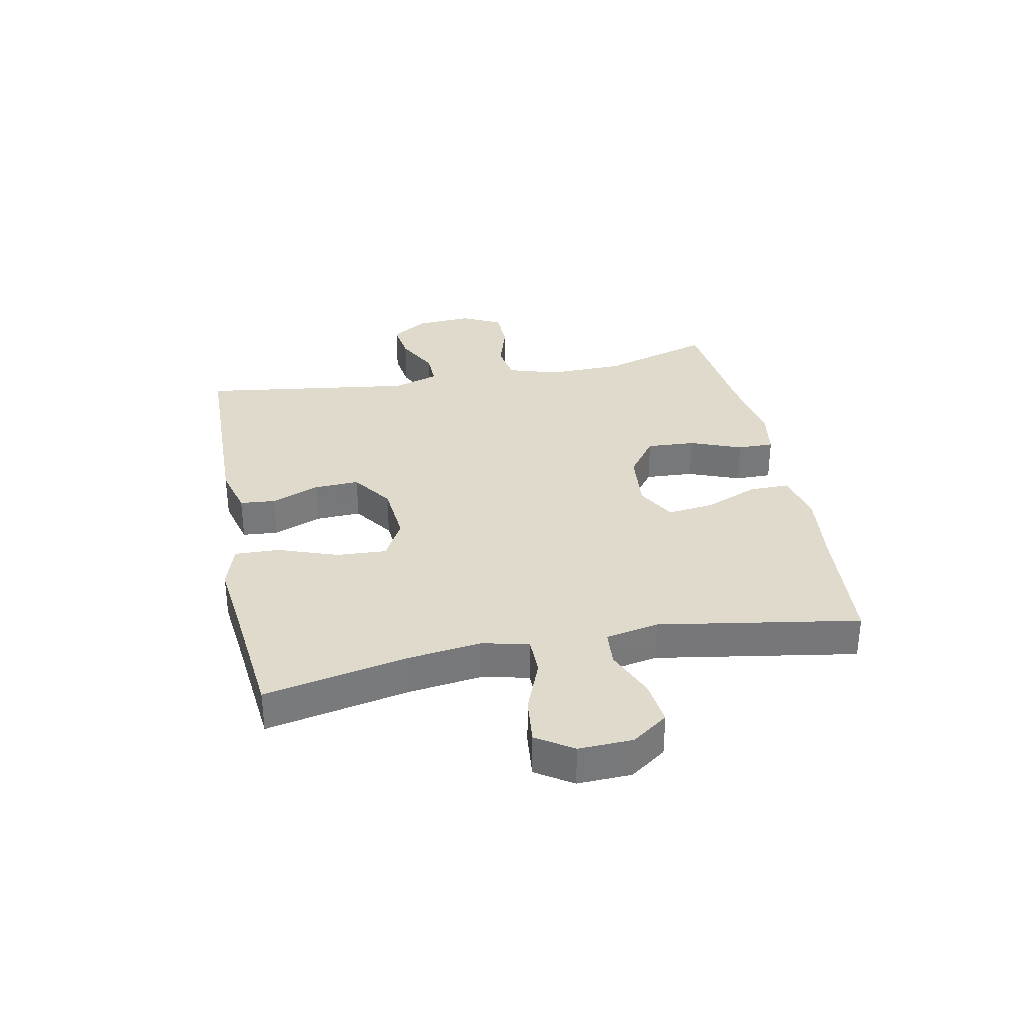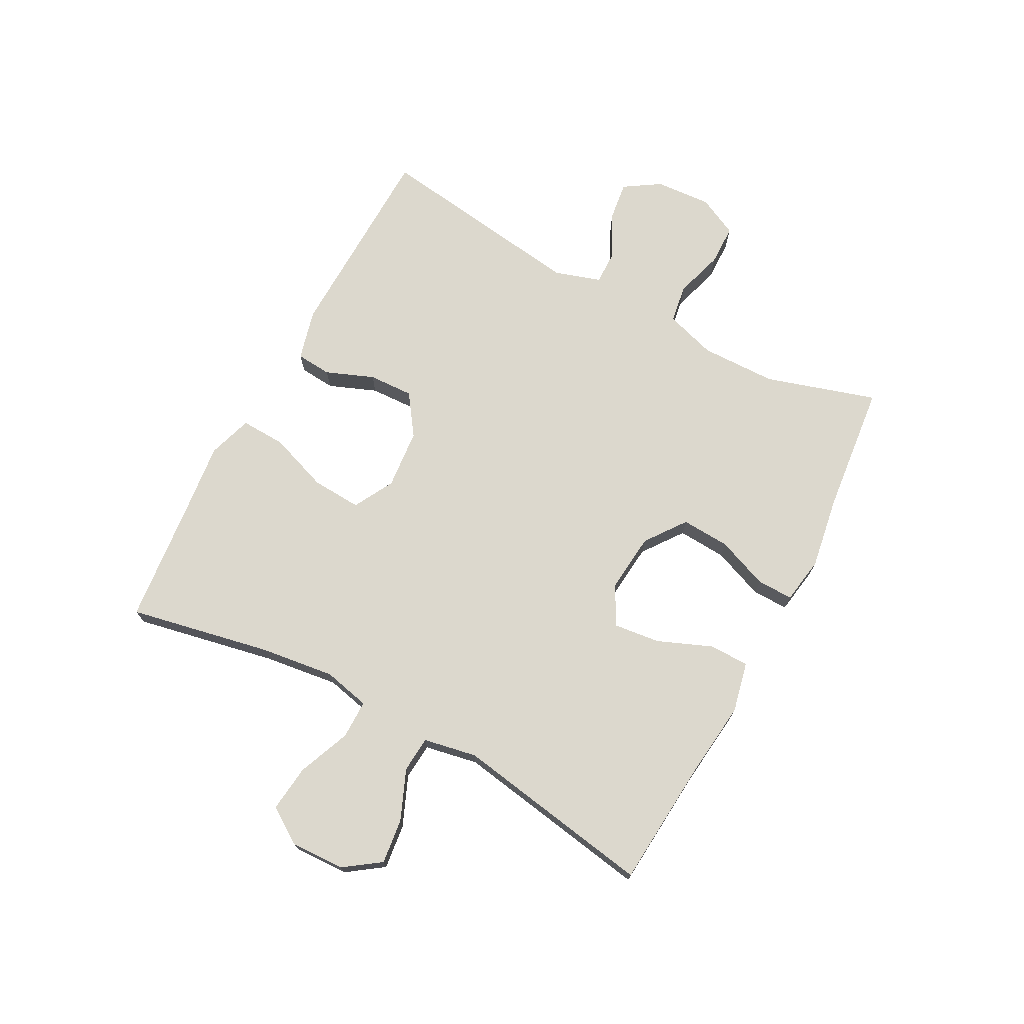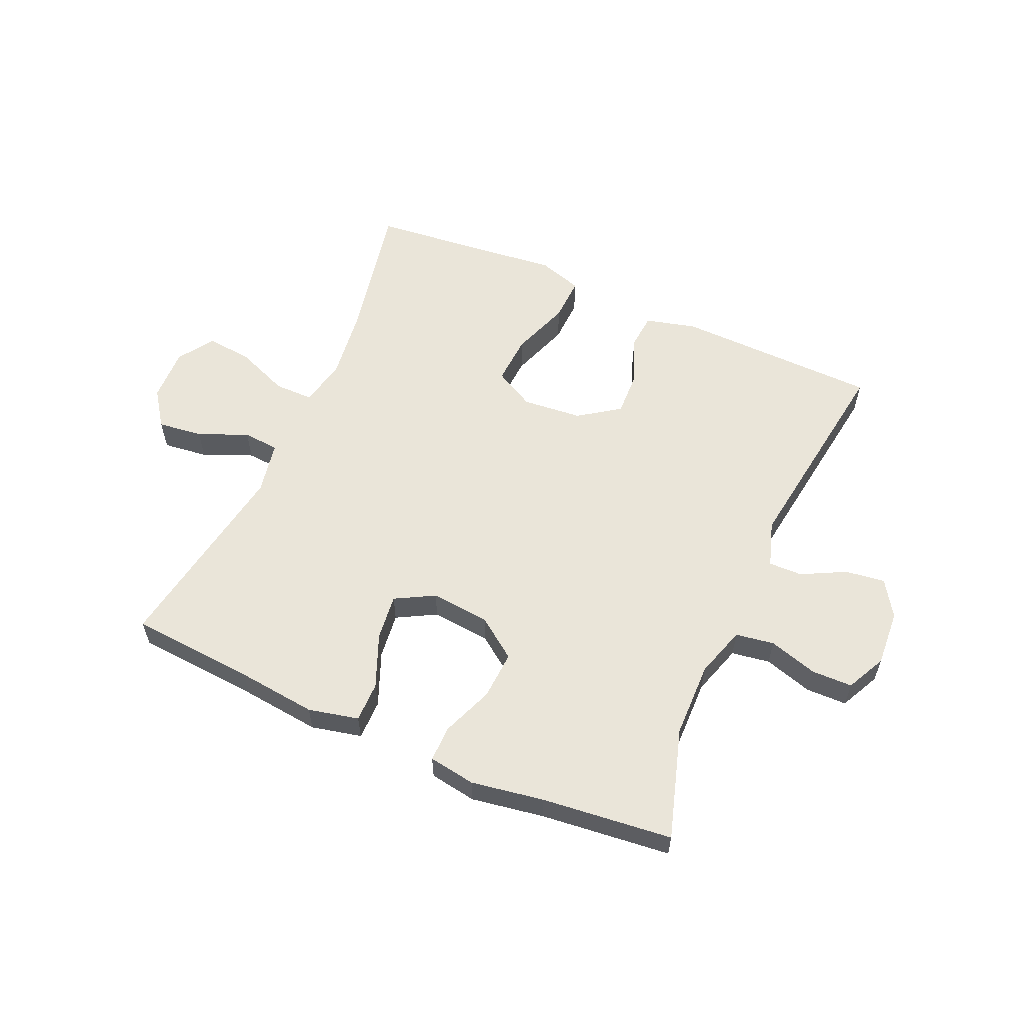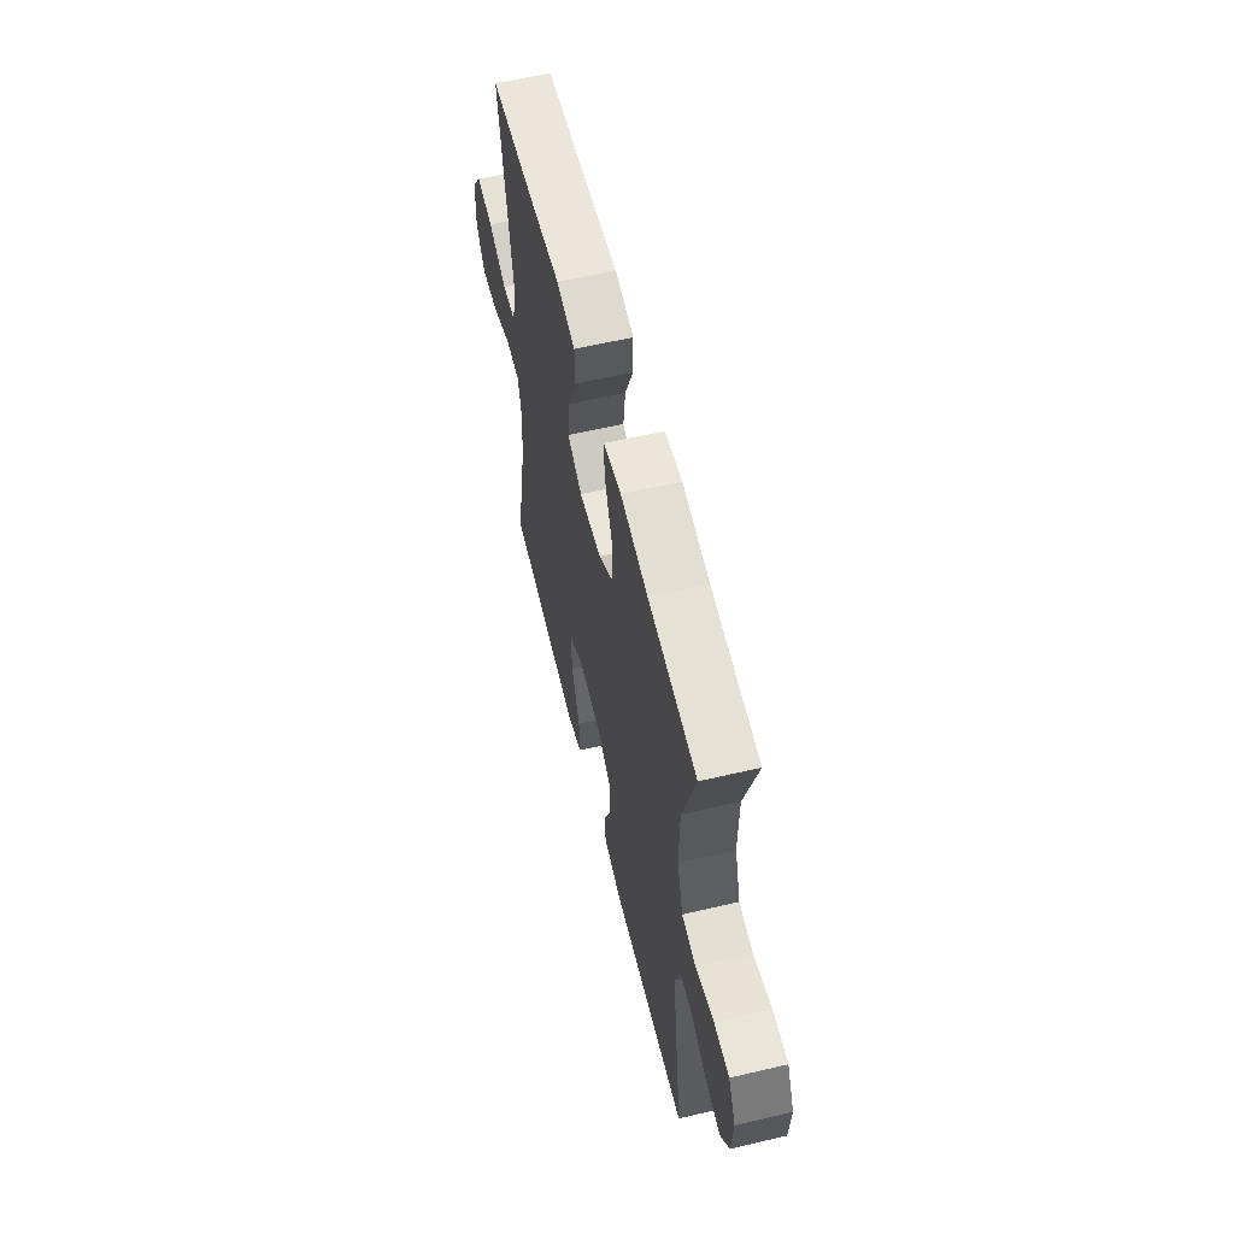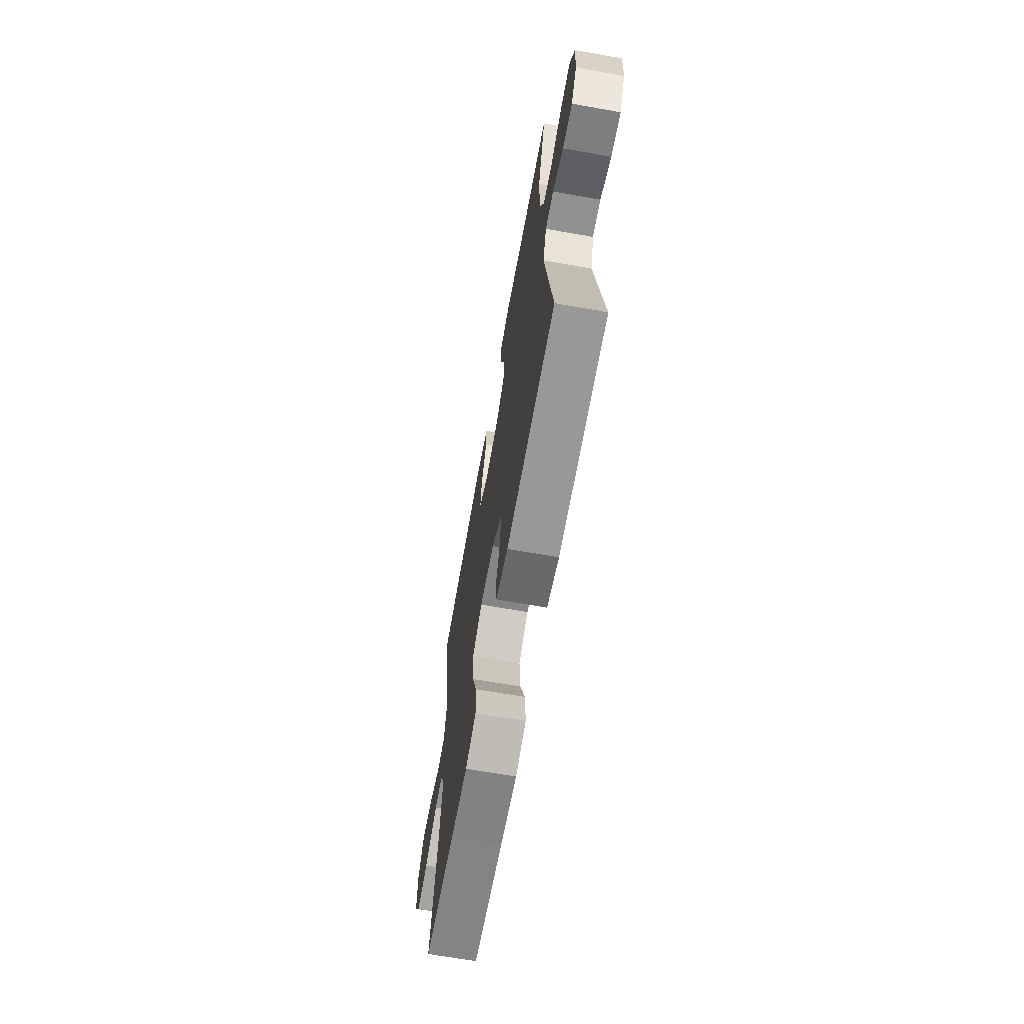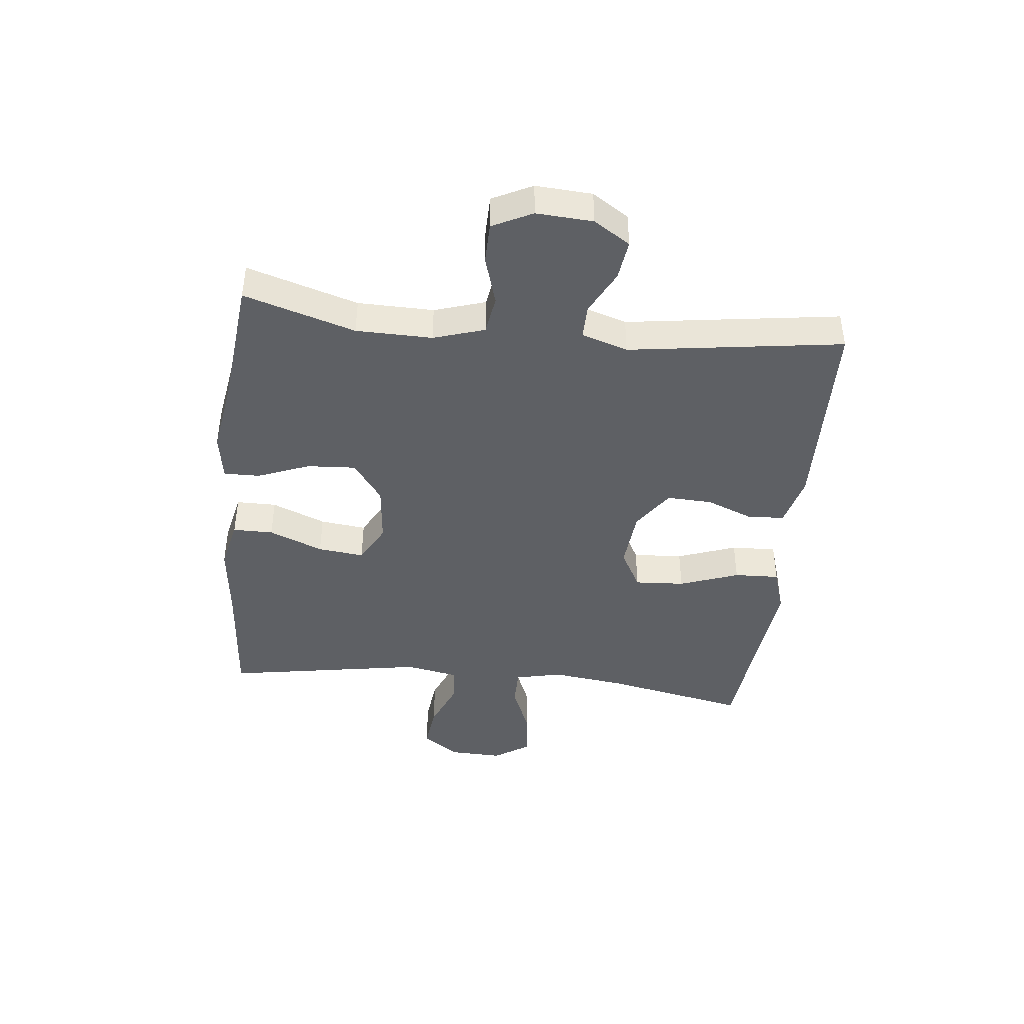
<metadata>
{"format":"obj","ext":"obj","renderer":"f3d","projection":"perspective","resolution":1024,"background":"white","views":[{"elev":33.0,"azim":-101.4,"up":"+Y"},{"elev":72.4,"azim":-62.0,"up":"+Y"},{"elev":58.0,"azim":23.7,"up":"+Y"},{"elev":59.0,"azim":76.4,"up":"+Z"},{"elev":-67.0,"azim":79.9,"up":"+Z"},{"elev":-42.9,"azim":83.9,"up":"+Y"}]}
</metadata>
<code>
v -0.5 0.07 0.5
v -0.288 0.07 0.517
v -0.155 0.07 0.532
v -0.07 0.07 0.513
v -0.07 0.07 0.445
v -0.107 0.07 0.354
v -0.116 0.07 0.276
v -0.05 0.07 0.24
v 0.05 0.07 0.25
v 0.118 0.07 0.3
v 0.113 0.07 0.382
v 0.079 0.07 0.469
v 0.078 0.07 0.53
v 0.157 0.07 0.543
v 0.28 0.07 0.523
v 0.5 0.07 0.5
v 0.443 0.07 0.313
v 0.441 0.07 0.185
v 0.468 0.07 0.099
v 0.533 0.07 0.089
v 0.615 0.07 0.114
v 0.684 0.07 0.113
v 0.717 0.07 0.046
v 0.711 0.07 -0.049
v 0.672 0.07 -0.11
v 0.605 0.07 -0.101
v 0.531 0.07 -0.063
v 0.474 0.07 -0.062
v 0.449 0.07 -0.14
v 0.5 0.07 -0.5
v 0.156 0.07 -0.509
v 0.07 0.07 -0.487
v 0.065 0.07 -0.427
v 0.097 0.07 -0.346
v 0.1 0.07 -0.27
v 0.031 0.07 -0.222
v -0.07 0.07 -0.213
v -0.138 0.07 -0.25
v -0.133 0.07 -0.334
v -0.097 0.07 -0.434
v -0.094 0.07 -0.51
v -0.169 0.07 -0.534
v -0.289 0.07 -0.521
v -0.5 0.07 -0.5
v -0.452 0.07 -0.26
v -0.436 0.07 -0.135
v -0.454 0.07 -0.056
v -0.519 0.07 -0.056
v -0.608 0.07 -0.092
v -0.687 0.07 -0.101
v -0.727 0.07 -0.04
v -0.724 0.07 0.051
v -0.681 0.07 0.112
v -0.605 0.07 0.103
v -0.521 0.07 0.068
v -0.46 0.07 0.073
v -0.443 0.07 0.163
v -0.5 0 0.5
v -0.288 0 0.517
v -0.155 0 0.532
v -0.07 0 0.513
v -0.07 0 0.445
v -0.107 0 0.354
v -0.116 0 0.276
v -0.05 0 0.24
v 0.05 0 0.25
v 0.118 0 0.3
v 0.113 0 0.382
v 0.079 0 0.469
v 0.078 0 0.53
v 0.157 0 0.543
v 0.28 0 0.523
v 0.5 0 0.5
v 0.443 0 0.313
v 0.441 0 0.185
v 0.468 0 0.099
v 0.533 0 0.089
v 0.615 0 0.114
v 0.684 0 0.113
v 0.717 0 0.046
v 0.711 0 -0.049
v 0.672 0 -0.11
v 0.605 0 -0.101
v 0.531 0 -0.063
v 0.474 0 -0.062
v 0.449 0 -0.14
v 0.5 0 -0.5
v 0.156 0 -0.509
v 0.07 0 -0.487
v 0.065 0 -0.427
v 0.097 0 -0.346
v 0.1 0 -0.27
v 0.031 0 -0.222
v -0.07 0 -0.213
v -0.138 0 -0.25
v -0.133 0 -0.334
v -0.097 0 -0.434
v -0.094 0 -0.51
v -0.169 0 -0.534
v -0.289 0 -0.521
v -0.5 0 -0.5
v -0.452 0 -0.26
v -0.436 0 -0.135
v -0.454 0 -0.056
v -0.519 0 -0.056
v -0.608 0 -0.092
v -0.687 0 -0.101
v -0.727 0 -0.04
v -0.724 0 0.051
v -0.681 0 0.112
v -0.605 0 0.103
v -0.521 0 0.068
v -0.46 0 0.073
v -0.443 0 0.163
f 52 53 54 55
f 52 55 56
f 51 52 56
f 48 49 50 51
f 47 48 51 56
f 46 47 56 57
f 43 44 45
f 43 45 46
f 42 43 46 57
f 39 40 41 42
f 38 39 42 57
f 31 32 33 34
f 29 30 31 34
f 28 29 34 35
f 24 25 26 27
f 24 27 28
f 23 24 28
f 20 21 22 23
f 19 20 23 28
f 18 19 28 35
f 15 16 17
f 11 12 13 14
f 10 11 14 15
f 3 4 5 6
f 2 3 6 7
f 1 2 7
f 37 38 57 1
f 17 18 35 36
f 10 15 17 36
f 9 10 36 37
f 8 9 37
f 7 8 37
f 1 7 37
f 112 111 110 109
f 113 112 109
f 113 109 108
f 108 107 106 105
f 113 108 105 104
f 114 113 104 103
f 102 101 100
f 103 102 100
f 114 103 100 99
f 99 98 97 96
f 114 99 96 95
f 91 90 89 88
f 91 88 87 86
f 92 91 86 85
f 84 83 82 81
f 85 84 81
f 85 81 80
f 80 79 78 77
f 85 80 77 76
f 92 85 76 75
f 74 73 72
f 71 70 69 68
f 72 71 68 67
f 63 62 61 60
f 64 63 60 59
f 64 59 58
f 58 114 95 94
f 93 92 75 74
f 93 74 72 67
f 94 93 67 66
f 94 66 65
f 94 65 64
f 94 64 58
f 1 58 59 2
f 2 59 60 3
f 3 60 61 4
f 4 61 62 5
f 5 62 63 6
f 6 63 64 7
f 7 64 65 8
f 8 65 66 9
f 9 66 67 10
f 10 67 68 11
f 11 68 69 12
f 12 69 70 13
f 13 70 71 14
f 14 71 72 15
f 15 72 73 16
f 16 73 74 17
f 17 74 75 18
f 18 75 76 19
f 19 76 77 20
f 20 77 78 21
f 21 78 79 22
f 22 79 80 23
f 23 80 81 24
f 24 81 82 25
f 25 82 83 26
f 26 83 84 27
f 27 84 85 28
f 28 85 86 29
f 29 86 87 30
f 30 87 88 31
f 31 88 89 32
f 32 89 90 33
f 33 90 91 34
f 34 91 92 35
f 35 92 93 36
f 36 93 94 37
f 37 94 95 38
f 38 95 96 39
f 39 96 97 40
f 40 97 98 41
f 41 98 99 42
f 42 99 100 43
f 43 100 101 44
f 44 101 102 45
f 45 102 103 46
f 46 103 104 47
f 47 104 105 48
f 48 105 106 49
f 49 106 107 50
f 50 107 108 51
f 51 108 109 52
f 52 109 110 53
f 53 110 111 54
f 54 111 112 55
f 55 112 113 56
f 56 113 114 57
f 57 114 58 1

</code>
